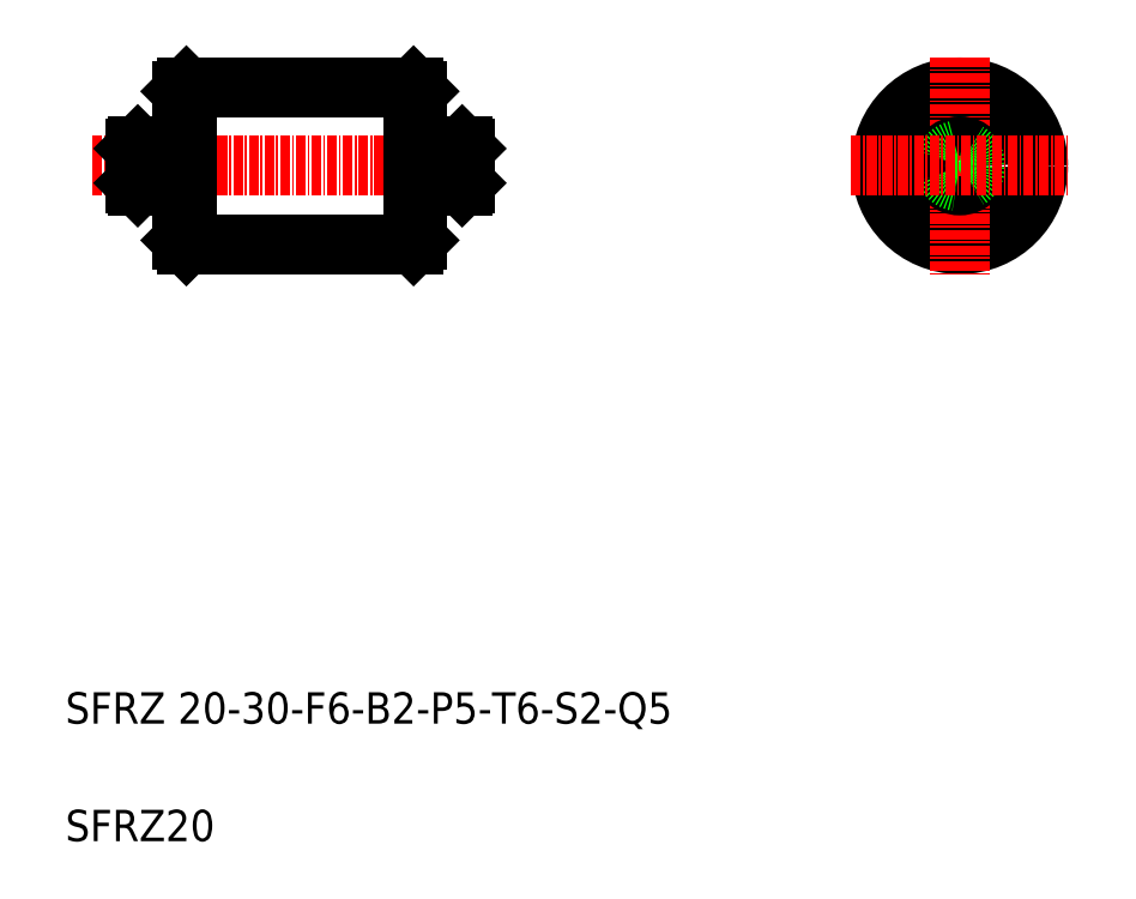
<metadata>
{"format":"dxf","ext":"dxf","renderer":"ezdxf+matplotlib","layout":"modelspace","background":"white","min_lineweight":24,"dpi":150}
</metadata>
<code>
0
SECTION
2
ENTITIES
0
LINE
8
0
10
31.09
20
173.9
30
0
11
60.09
21
173.9
31
0
0
LINE
8
0
10
60.09
20
153.9
30
0
11
31.09
21
153.9
31
0
0
LINE
8
CENTER
10
19.06
20
163.9
30
0
11
70.37
21
163.9
31
0
0
LINE
8
0
10
31.09
20
173.9
30
0
11
31.09
21
153.9
31
0
0
LINE
8
0
10
30.59
20
154.4
30
0
11
30.59
21
173.4
31
0
0
TEXT
8
0
10
15.65
20
92.7
30
0
40
4
1
SFRZ 20-30-F6-B2-P5-T6-S2-Q5
0
TEXT
8
0
10
15.65
20
77.7
30
0
40
4
1
SFRZ20
0
LINE
8
0
10
31.09
20
153.9
30
0
11
30.59
21
154.4
31
0
0
LINE
8
0
10
24.59
20
161.7
30
0
11
24.59
21
166.1
31
0
0
LINE
8
0
10
24.89
20
166.4
30
0
11
24.89
21
161.4
31
0
0
LINE
8
0
10
26.59
20
166.4
30
0
11
26.59
21
161.4
31
0
0
LINE
8
0
10
25.89
20
166.4
30
0
11
25.89
21
161.4
31
0
0
LINE
8
0
10
26.59
20
161.4
30
0
11
30.39
21
161.4
31
0
0
LINE
8
0
10
24.89
20
161.4
30
0
11
25.89
21
161.4
31
0
0
LINE
8
0
10
24.59
20
161.7
30
0
11
24.89
21
161.4
31
0
0
LINE
8
0
10
25.89
20
161.9
30
0
11
26.59
21
161.9
31
0
0
LINE
8
0
10
31.09
20
163.9
30
0
11
31.09
21
163.9
31
0
0
ARC
8
0
10
30.39
20
161.2
30
0
40
0.2
50
0
51
90
0
LINE
8
0
10
26.59
20
166.4
30
0
11
30.39
21
166.4
31
0
0
LINE
8
0
10
24.89
20
166.4
30
0
11
25.89
21
166.4
31
0
0
LINE
8
0
10
24.59
20
166.1
30
0
11
24.89
21
166.4
31
0
0
LINE
8
0
10
25.89
20
165.9
30
0
11
26.59
21
165.9
31
0
0
ARC
8
0
10
30.39
20
166.6
30
0
40
0.2
50
270
51
0
0
LINE
8
0
10
31.09
20
168.9
30
0
11
31.09
21
168.9
31
0
0
LINE
8
0
10
30.59
20
173.4
30
0
11
31.09
21
173.9
31
0
0
LINE
8
0
10
60.09
20
173.9
30
0
11
60.09
21
153.9
31
0
0
LINE
8
0
10
60.59
20
173.4
30
0
11
60.59
21
154.4
31
0
0
CIRCLE
8
0
10
129.8
20
163.9
30
0
40
10
0
LINE
8
CENTER
10
129.8
20
177.7
30
0
11
129.8
21
150
31
0
0
LINE
8
0
10
60.59
20
154.4
30
0
11
60.09
21
153.9
31
0
0
LINE
8
0
10
65.29
20
166.4
30
0
11
65.29
21
161.4
31
0
0
LINE
8
0
10
64.59
20
166.4
30
0
11
64.59
21
161.4
31
0
0
LINE
8
0
10
66.29
20
166.4
30
0
11
66.29
21
161.4
31
0
0
LINE
8
0
10
66.59
20
161.7
30
0
11
66.59
21
166.1
31
0
0
LINE
8
0
10
64.59
20
161.4
30
0
11
60.79
21
161.4
31
0
0
ARC
8
0
10
60.79
20
161.2
30
0
40
0.2
50
90
51
180
0
LINE
8
0
10
65.29
20
161.9
30
0
11
64.59
21
161.9
31
0
0
LINE
8
0
10
66.59
20
161.7
30
0
11
66.29
21
161.4
31
0
0
LINE
8
0
10
66.29
20
161.4
30
0
11
65.29
21
161.4
31
0
0
LINE
8
0
10
64.59
20
166.4
30
0
11
60.79
21
166.4
31
0
0
ARC
8
0
10
60.79
20
166.6
30
0
40
0.2
50
180
51
270
0
LINE
8
0
10
65.29
20
165.9
30
0
11
64.59
21
165.9
31
0
0
LINE
8
0
10
66.59
20
166.1
30
0
11
66.29
21
166.4
31
0
0
LINE
8
0
10
66.29
20
166.4
30
0
11
65.29
21
166.4
31
0
0
CIRCLE
8
0
10
129.8
20
163.9
30
0
40
2.5
0
CIRCLE
8
0
10
129.8
20
163.9
30
0
40
2
0
LINE
8
CENTER
10
115.9
20
163.9
30
0
11
143.6
21
163.9
31
0
0
LINE
8
0
10
60.09
20
173.9
30
0
11
60.59
21
173.4
31
0
0
ENDSEC
0
EOF

</code>
